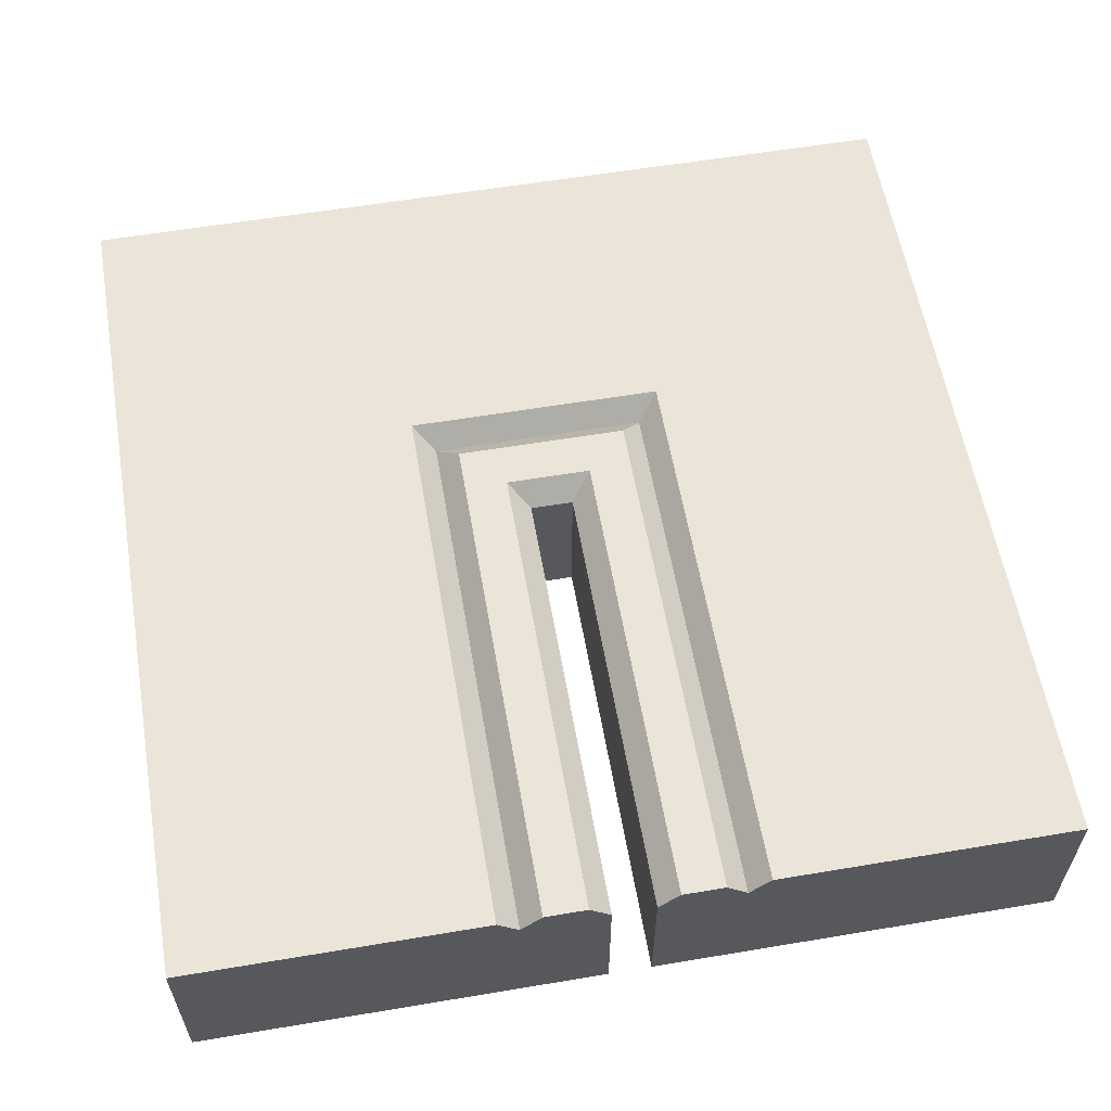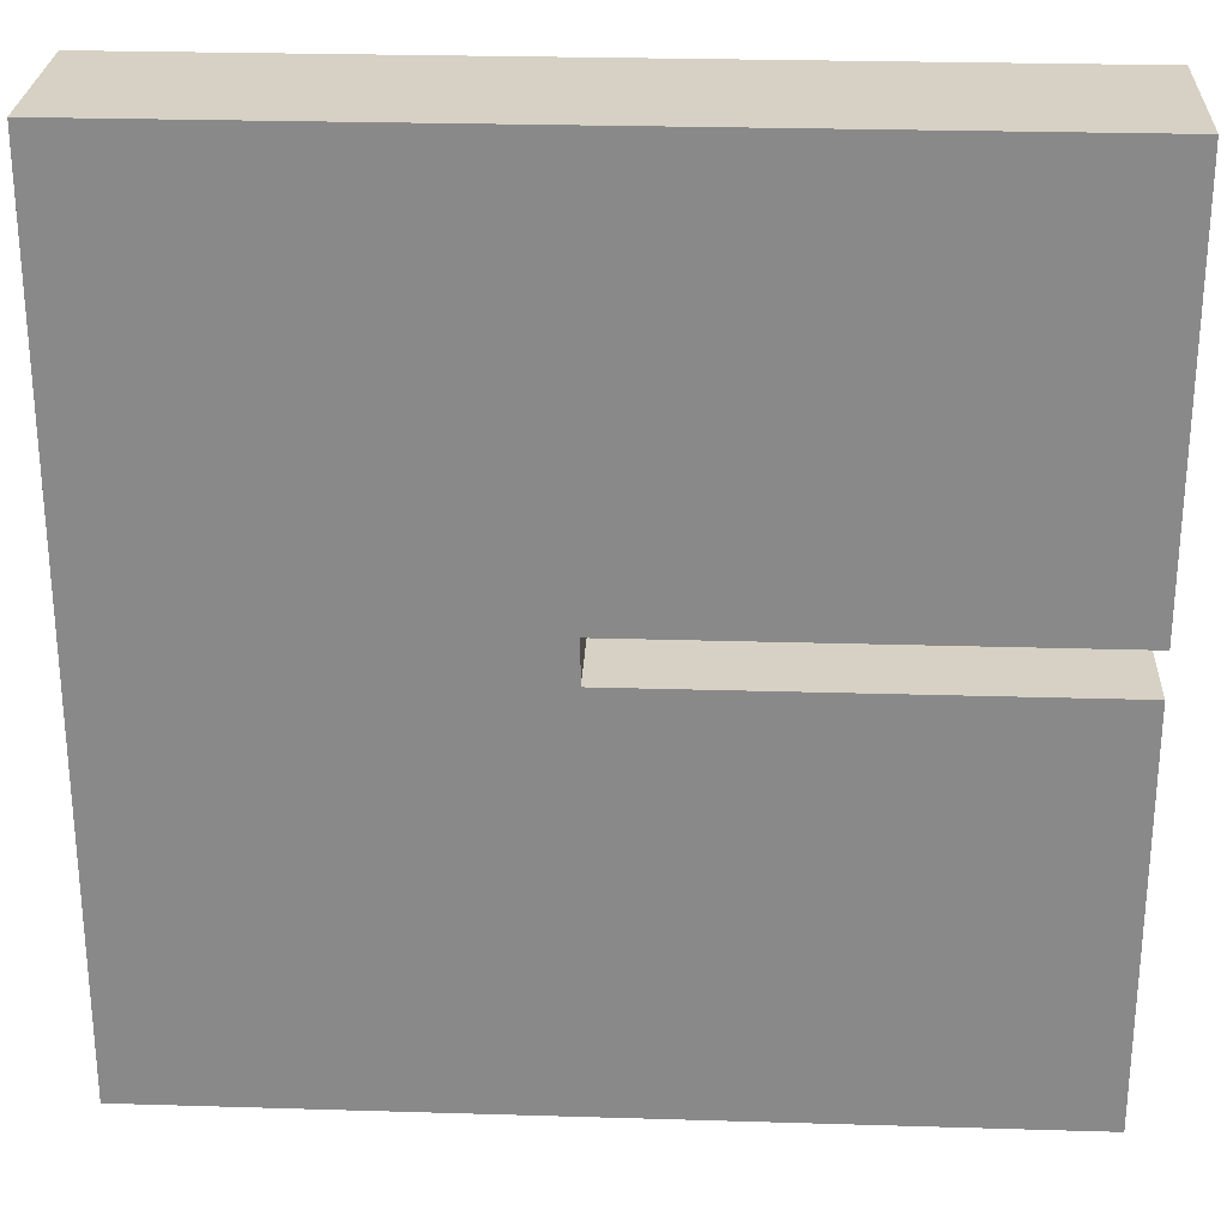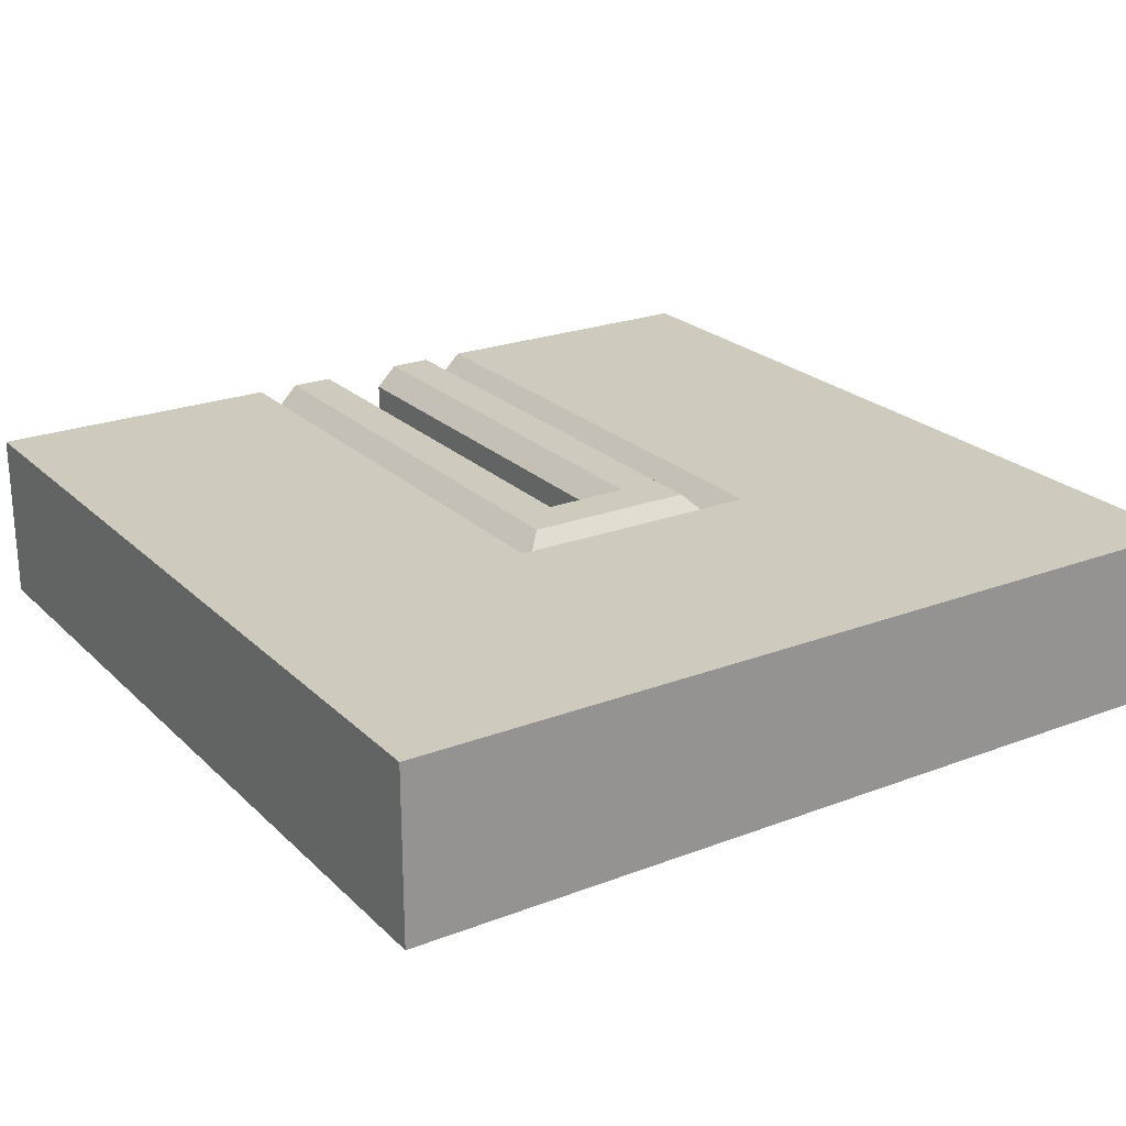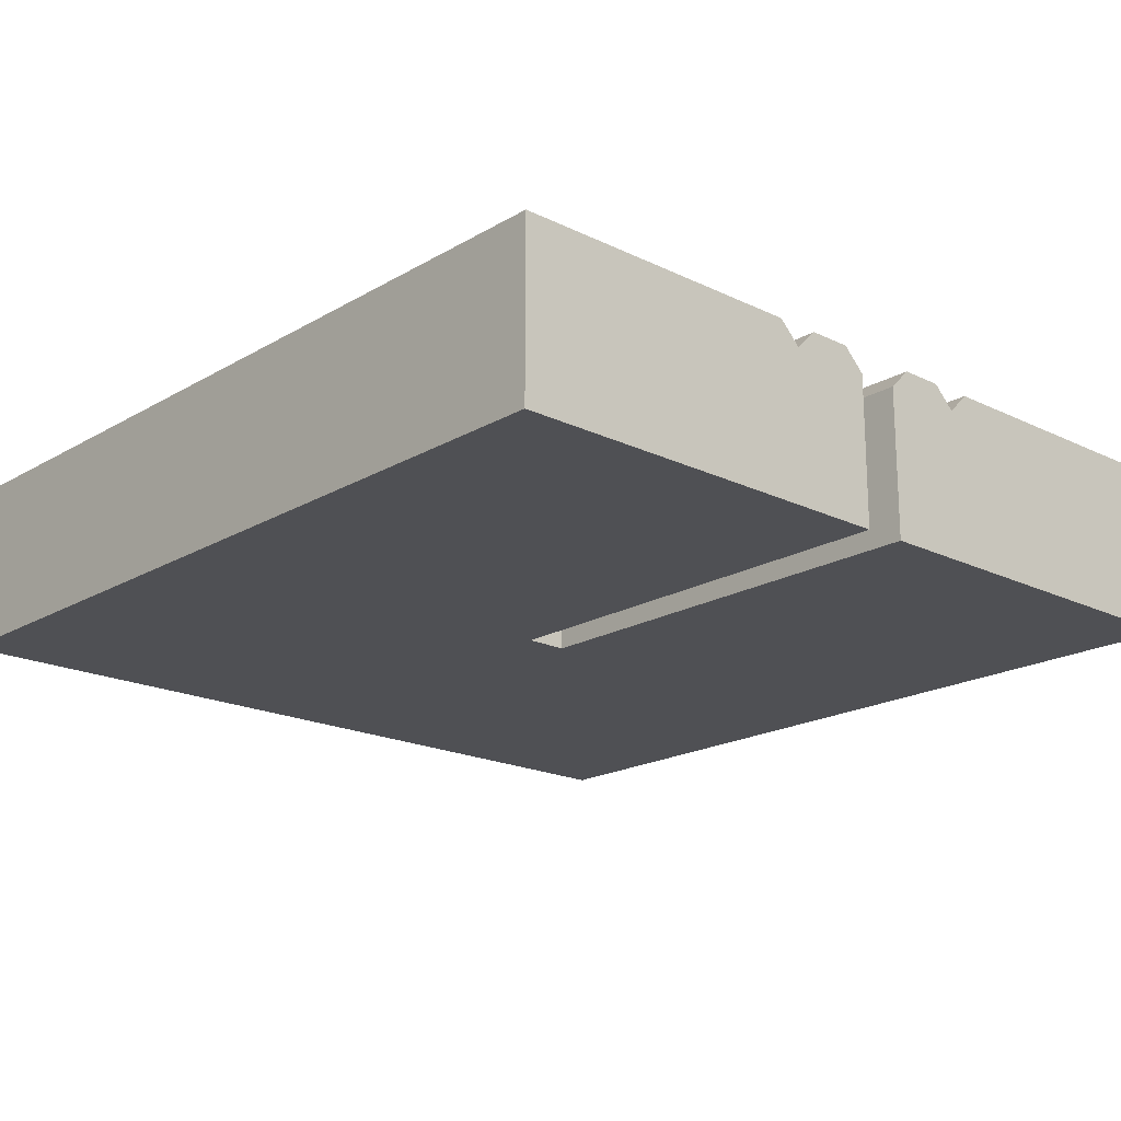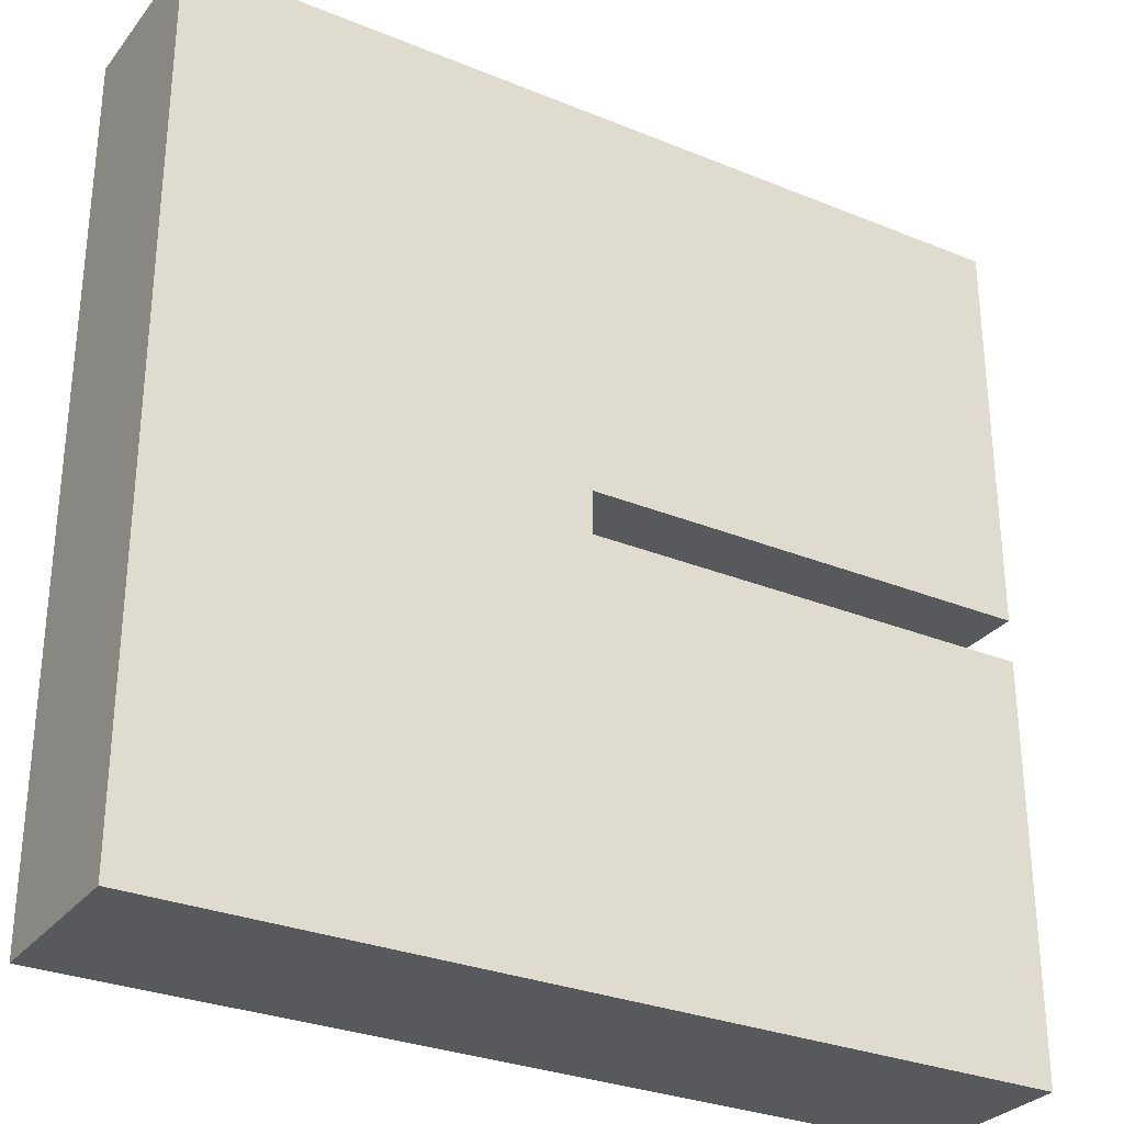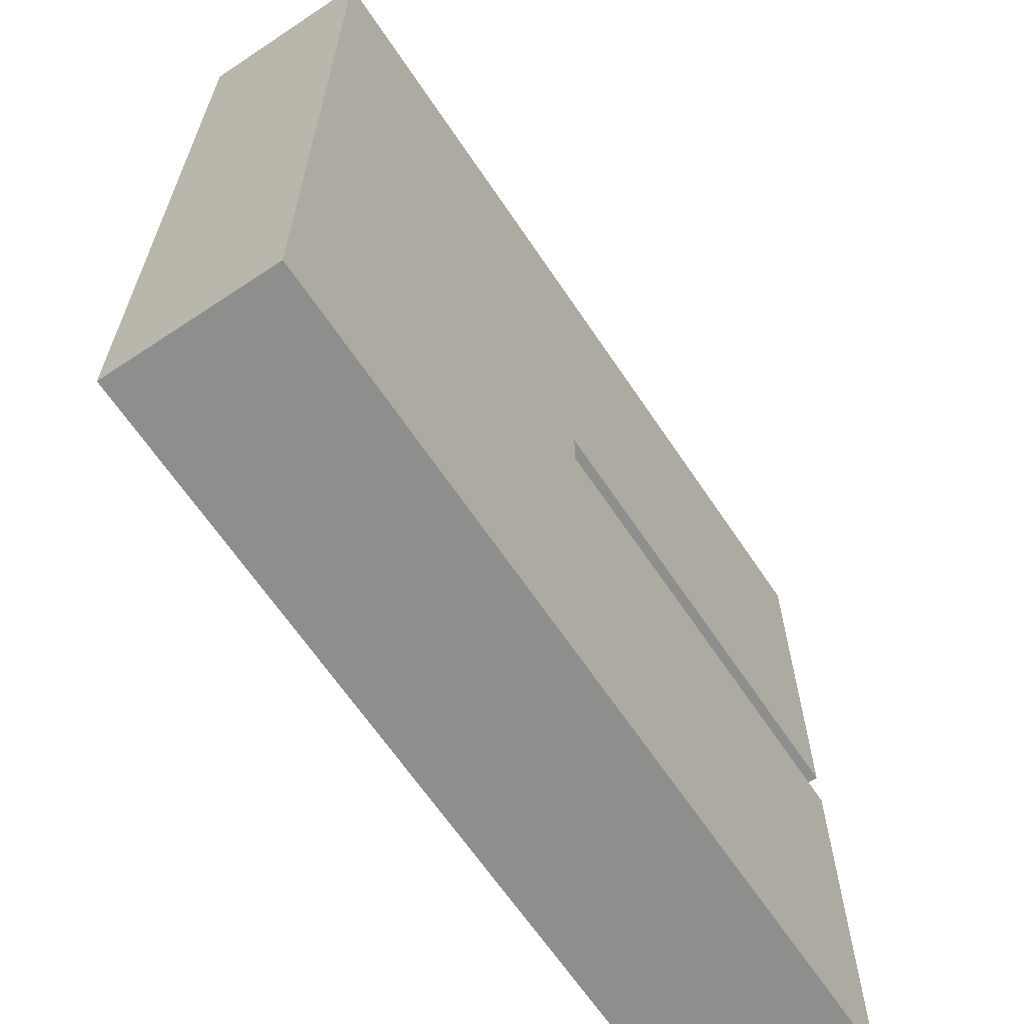
<metadata>
{"format":"obj","ext":"obj","renderer":"f3d","projection":"perspective","resolution":1024,"background":"white","views":[{"elev":58.8,"azim":80.2,"up":"+Y"},{"elev":26.6,"azim":2.7,"up":"+Z"},{"elev":23.2,"azim":-122.9,"up":"+Y"},{"elev":-19.1,"azim":47.6,"up":"+Y"},{"elev":-29.8,"azim":-30.9,"up":"+Z"},{"elev":-64.9,"azim":-56.2,"up":"+Z"}]}
</metadata>
<code>
o object1
g object1
v -0.025 -0.2 0.025
v -0.025 -0.025 0.025
v -0.025 -0.025 -0.025
v -0.025 -0.2 -0.025
v 0.5 -0.025 -0.025
v 0.5 -0.2 -0.025
v 0.5 0 -0.05
v -0.05 0 -0.05
v -0.1 0 -0.1
v 0.5 0 -0.1
v -0.05 0 0.05
v 0.5 0 0.05
v 0.5 0 0.1
v -0.1 0 0.1
v 0.5 -0.025 0.025
v 0.5 -0.025 0.125
v 0.5 0 0.15
v 0.5 0 0.5
v 0.5 -0.2 0.5
v 0.5 -0.2 0.125
v 0.5 -0.2 0.025
v -0.5 0 0.5
v -0.5 -0.2 0.5
v -0.5 0 -0.5
v -0.5 -0.2 -0.5
v 0.5 0 -0.5
v 0.5 -0.2 -0.5
v -0.15 0 0.15
v -0.15 0 -0.15
v 0.5 0 -0.15
v -0.125 -0.025 0.125
v -0.125 -0.025 -0.125
v 0.5 -0.025 -0.125
v 0.5 -0.2 -0.125
f 4 3 1
f 3 2 1
f 4 6 3
f 6 5 3
f 3 5 7
f 3 7 8
f 8 7 10
f 11 8 9
f 14 13 11
f 11 9 14
f 13 12 11
f 8 10 9
f 11 12 2
f 12 15 2
f 15 12 13
f 20 15 16
f 16 17 19
f 17 18 19
f 19 20 16
f 20 21 15
f 15 13 16
f 18 22 19
f 22 23 19
f 22 24 23
f 24 25 23
f 24 26 25
f 26 27 25
f 18 17 28
f 22 28 29
f 29 26 24
f 29 30 26
f 24 22 29
f 22 18 28
f 28 31 32
f 28 32 29
f 29 32 30
f 32 33 30
f 31 28 17
f 31 17 16
f 31 16 14
f 16 13 14
f 31 14 9
f 31 9 32
f 9 10 33
f 9 33 32
f 10 7 5
f 33 5 6
f 30 33 27
f 27 26 30
f 33 34 27
f 33 6 34
f 33 10 5
f 34 6 4
f 25 4 1
f 1 19 23
f 1 20 19
f 1 21 20
f 1 23 25
f 25 27 4
f 27 34 4
f 2 15 1
f 15 21 1
f 11 2 3
f 11 3 8

</code>
